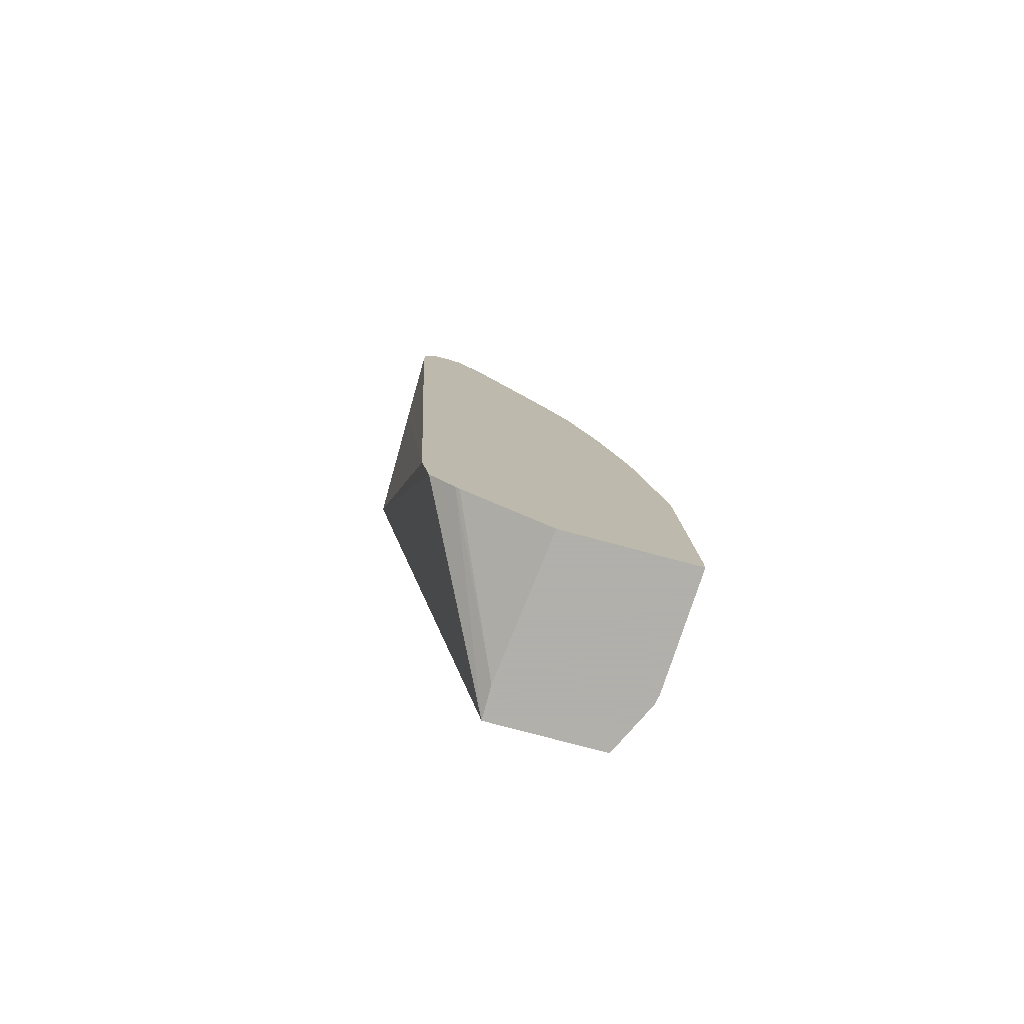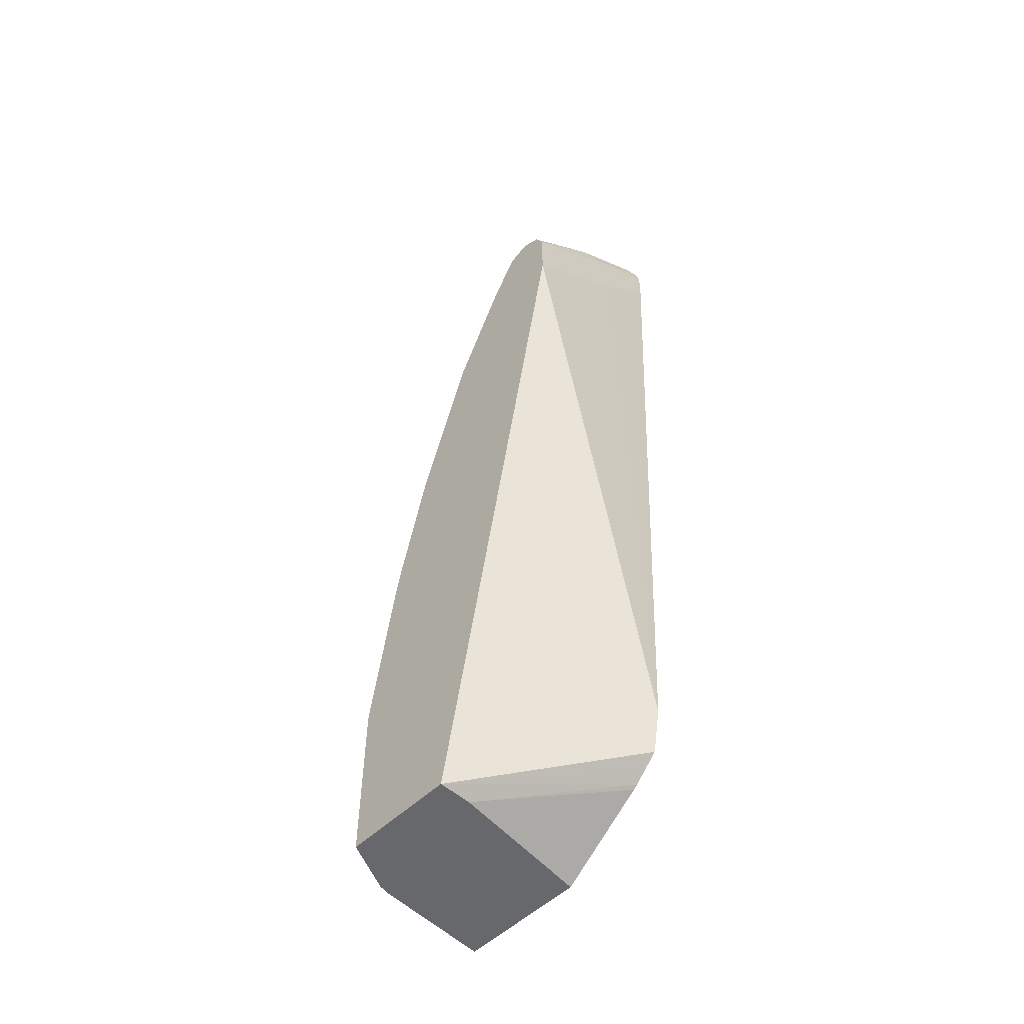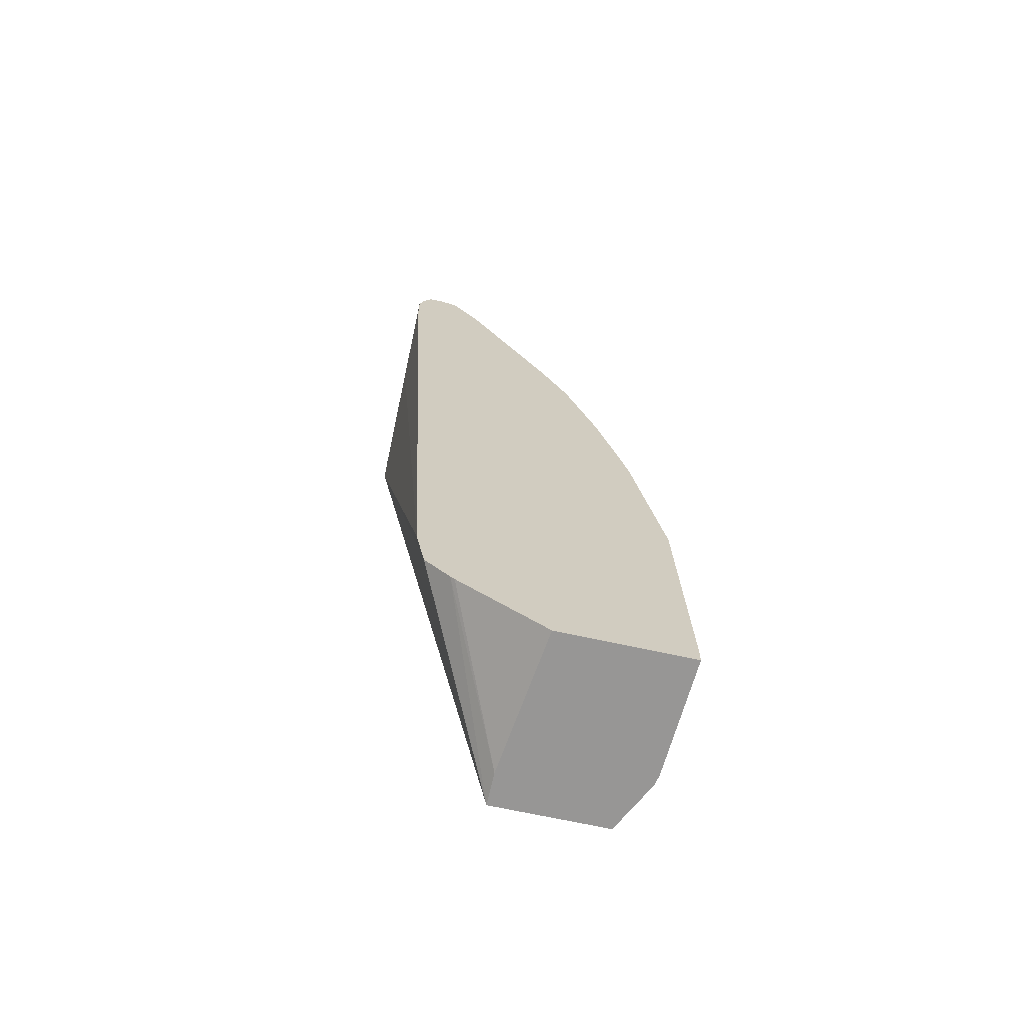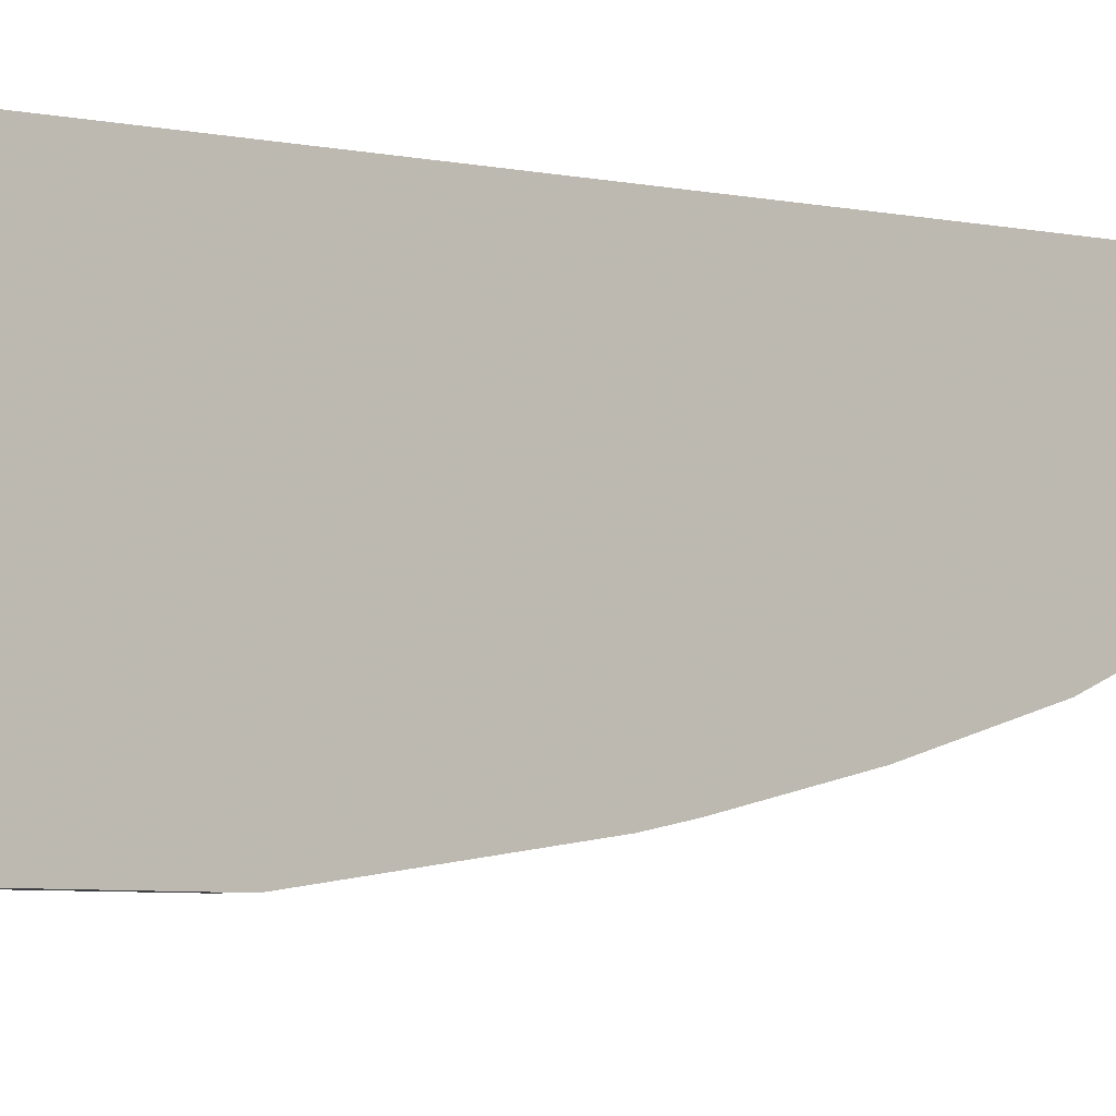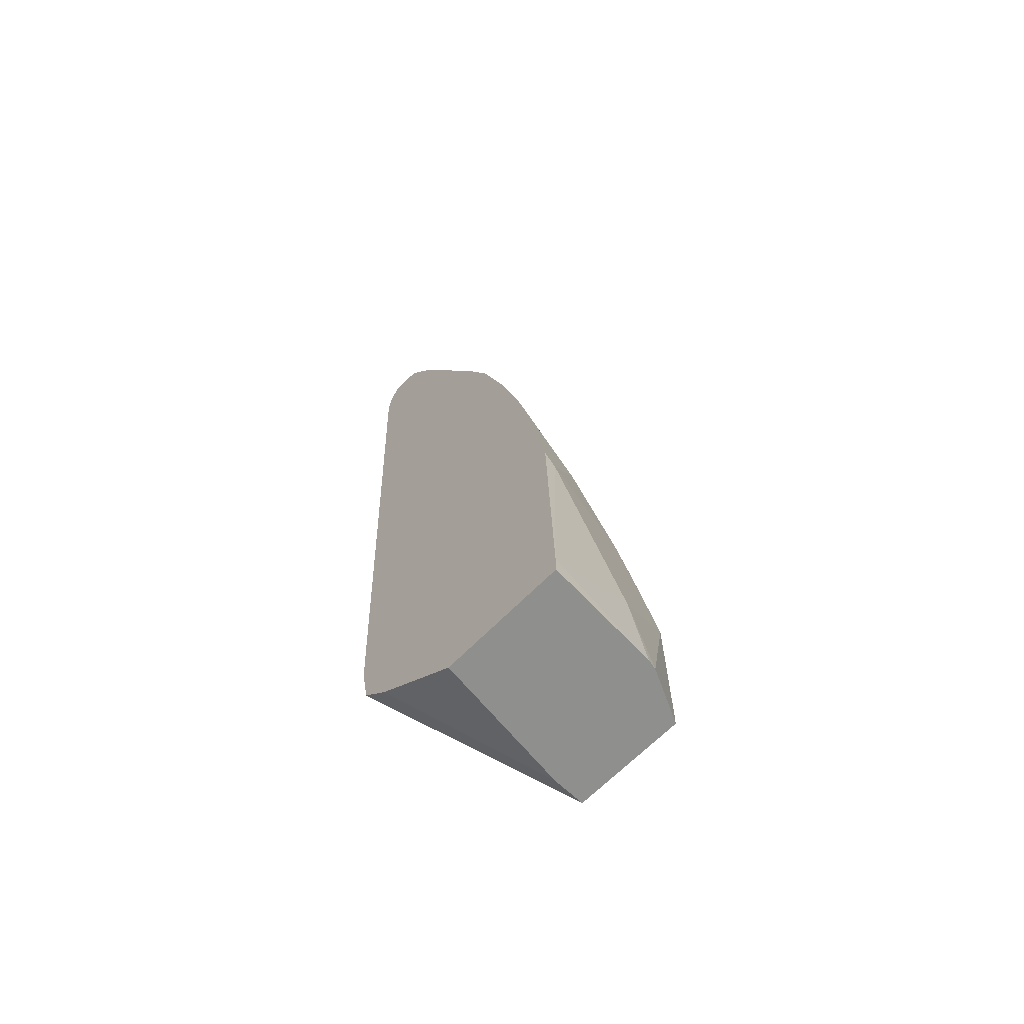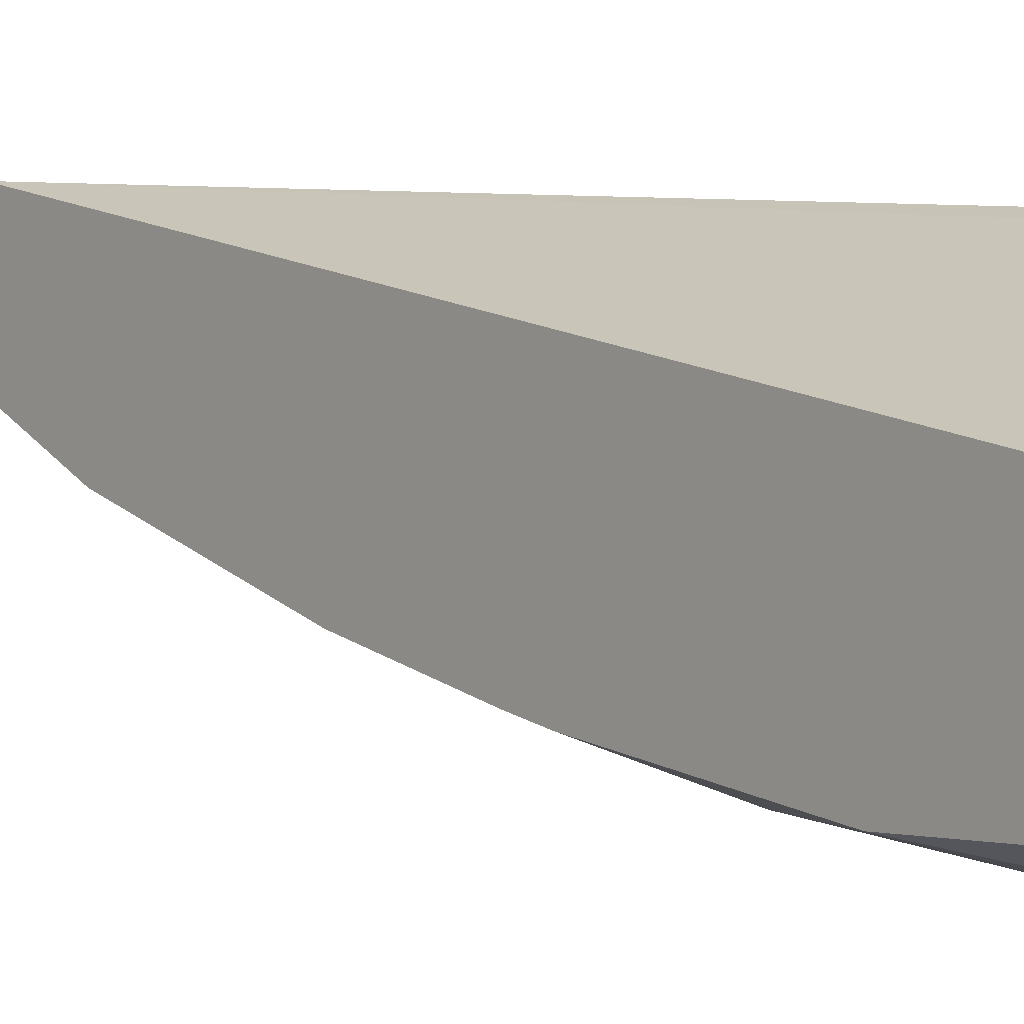
<metadata>
{"format":"obj","ext":"obj","renderer":"f3d","projection":"perspective","resolution":1024,"background":"white","views":[{"elev":-78.4,"azim":-104.9,"up":"+Z"},{"elev":-52.3,"azim":136.1,"up":"+Z"},{"elev":-67.9,"azim":-102.5,"up":"+Z"},{"elev":-7.3,"azim":-132.2,"up":"+Y"},{"elev":-65.2,"azim":-44.1,"up":"+Z"},{"elev":0.0,"azim":141.6,"up":"+Y"}]}
</metadata>
<code>
v 0.5703 0.07901 0.6349
v 0.494 0.07901 0.6915
v 0.5703 0.07901 0.6718
v 0.5703 -0.01977 0.1248
v 0.4454 0.04777 0.1893
v 0.4454 0.05393 0.2227
v 0.4454 0.07901 0.7401
v 0.5703 0.07834 0.6748
v 0.494 0.07901 0.731
v 0.5703 -0.09938 0.1248
v 0.5469 -0.01977 0.1248
v 0.4454 0.03042 0.172
v 0.4454 0.0379 0.1794
v 0.4454 0.07901 0.7598
v 0.5703 0.07266 0.6862
v 0.5137 0.07409 0.7335
v 0.4454 0.07636 0.7719
v 0.5342 -0.117 0.1248
v 0.5703 -0.09938 0.1384
v 0.4454 -0.03235 0.1248
v 0.4454 0.02761 0.1696
v 0.5038 0.06914 0.7458
v 0.5203 0.05927 0.7376
v 0.5703 0.05927 0.6928
v 0.4544 0.07409 0.773
v 0.4454 0.07333 0.7779
v 0.5137 -0.1185 0.1778
v 0.5272 -0.1185 0.1248
v 0.5703 -0.09877 0.2399
v 0.4454 -0.1231 0.1248
v 0.4454 0.06954 0.7843
v 0.461 0.05927 0.7771
v 0.5088 0.04939 0.7409
v 0.5703 0.04378 0.6872
v 0.494 -0.1185 0.2174
v 0.4454 -0.1231 0.1384
v 0.5532 -0.09877 0.2766
v 0.5703 -0.07903 0.3584
v 0.4454 0.06673 0.785
v 0.4454 0.05927 0.785
v 0.4454 0.04773 0.7821
v 0.4495 0.04939 0.7804
v 0.5005 0.04609 0.7442
v 0.5162 0.04445 0.731
v 0.5582 0.02963 0.6816
v 0.5703 0.02468 0.6572
v 0.5335 -0.09877 0.3162
v 0.4544 -0.1185 0.2964
v 0.4454 -0.1185 0.3055
v 0.5703 -0.07408 0.3806
v 0.4964 -0.09384 0.3952
v 0.494 -0.09877 0.3754
v 0.4454 0.04566 0.7803
v 0.4791 0.02963 0.7409
v 0.5384 0.009866 0.6619
v 0.5582 0.009866 0.6421
v 0.5703 -0.01483 0.5781
v 0.4544 -0.09877 0.415
v 0.4454 -0.09877 0.424
v 0.5703 -0.05432 0.4596
v 0.5162 -0.07408 0.4545
v 0.4767 -0.09384 0.415
v 0.4454 0.02526 0.7485
v 0.461 0.02633 0.7442
v 0.4791 -0.009879 0.6619
v 0.5384 -0.009879 0.6223
v 0.5582 -0.009879 0.6026
v 0.5359 -0.01483 0.6125
v 0.4767 -0.03457 0.6125
v 0.4767 -0.07408 0.4939
v 0.5703 -0.03457 0.5189
v 0.4454 -0.09384 0.4463
v 0.4454 -0.01427 0.6694
v 0.461 -0.01318 0.6652
v 0.4791 -0.02962 0.6223
v 0.461 -0.03293 0.6256
v 0.4454 -0.05432 0.5845
v 0.4569 -0.05432 0.573
v 0.4569 -0.07408 0.5137
v 0.4454 -0.07665 0.5137
v 0.4454 -0.034 0.63
f 41 53 43
f 45 56 46
f 43 54 44
f 43 53 54
f 38 52 47
f 44 54 45
f 45 55 56
f 48 59 49
f 46 56 57
f 47 52 48
f 48 52 58
f 48 58 59
f 50 60 61
f 50 61 51
f 38 51 52
f 51 61 62
f 45 54 55
f 38 50 51
f 32 40 41
f 36 48 49
f 51 62 58
f 27 37 35
f 28 36 30
f 29 38 37
f 31 39 32
f 32 39 40
f 32 41 42
f 37 38 47
f 33 43 44
f 33 42 41
f 33 41 43
f 34 45 46
f 34 44 45
f 35 37 47
f 35 47 48
f 35 48 36
f 33 44 34
f 51 58 52
f 69 78 70
f 53 64 54
f 65 74 76
f 65 76 75
f 66 75 69
f 66 69 68
f 69 75 76
f 69 76 77
f 69 77 78
f 63 74 64
f 70 79 72
f 72 79 80
f 73 81 74
f 74 81 76
f 76 81 77
f 77 80 79
f 77 79 78
f 27 29 37
f 70 78 79
f 53 63 64
f 63 73 74
f 61 70 62
f 54 64 74
f 54 74 65
f 54 65 55
f 55 65 75
f 55 75 66
f 55 66 67
f 55 67 56
f 62 70 72
f 56 67 57
f 57 66 68
f 57 68 69
f 57 70 61
f 57 61 71
f 58 62 72
f 58 72 59
f 60 71 61
f 57 67 66
f 27 36 28
f 57 69 70
f 25 26 31
f 2 6 7
f 3 9 8
f 4 10 18
f 4 18 28
f 27 35 36
f 4 28 30
f 4 30 20
f 1 6 2
f 4 20 11
f 4 12 13
f 4 13 5
f 5 13 12
f 5 12 21
f 5 21 20
f 5 20 30
f 5 30 36
f 4 11 12
f 5 36 49
f 1 5 6
f 1 10 4
f 1 2 7
f 1 7 14
f 1 14 9
f 1 9 3
f 1 3 8
f 1 8 15
f 1 15 24
f 1 4 5
f 1 24 34
f 1 46 57
f 1 57 71
f 1 71 60
f 1 60 50
f 1 50 38
f 1 29 19
f 1 19 10
f 1 34 46
f 5 49 59
f 1 38 29
f 5 72 80
f 15 16 22
f 15 22 23
f 15 23 24
f 16 17 25
f 16 25 22
f 17 26 25
f 18 27 28
f 11 21 12
f 18 19 29
f 22 31 32
f 22 32 23
f 23 32 42
f 23 42 33
f 23 33 34
f 23 34 24
f 5 59 72
f 22 25 31
f 11 20 21
f 18 29 27
f 9 17 16
f 5 80 77
f 10 19 18
f 5 77 81
f 5 81 73
f 5 73 63
f 5 63 53
f 5 41 40
f 5 40 39
f 5 39 31
f 5 53 41
f 5 26 17
f 5 17 14
f 5 14 7
f 5 7 6
f 8 9 16
f 5 31 26
f 8 16 15
f 9 14 17

</code>
